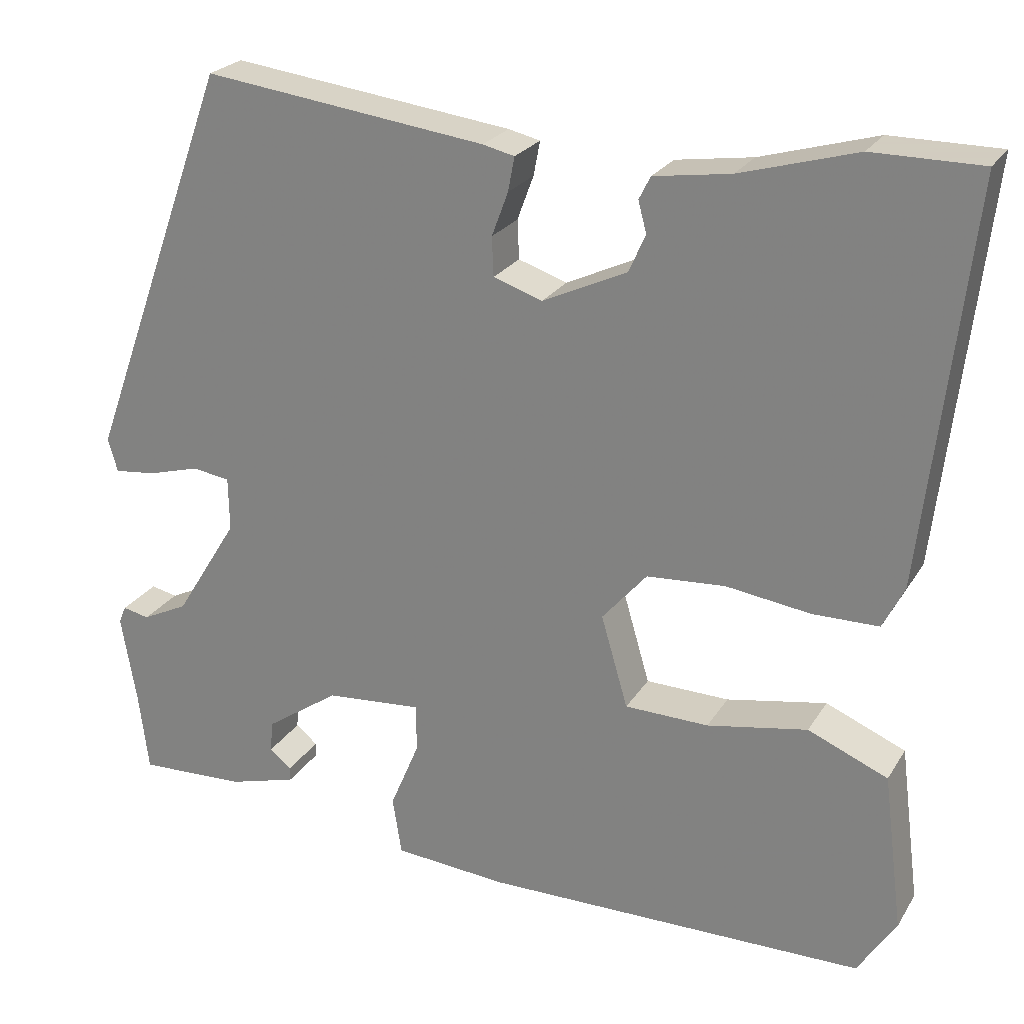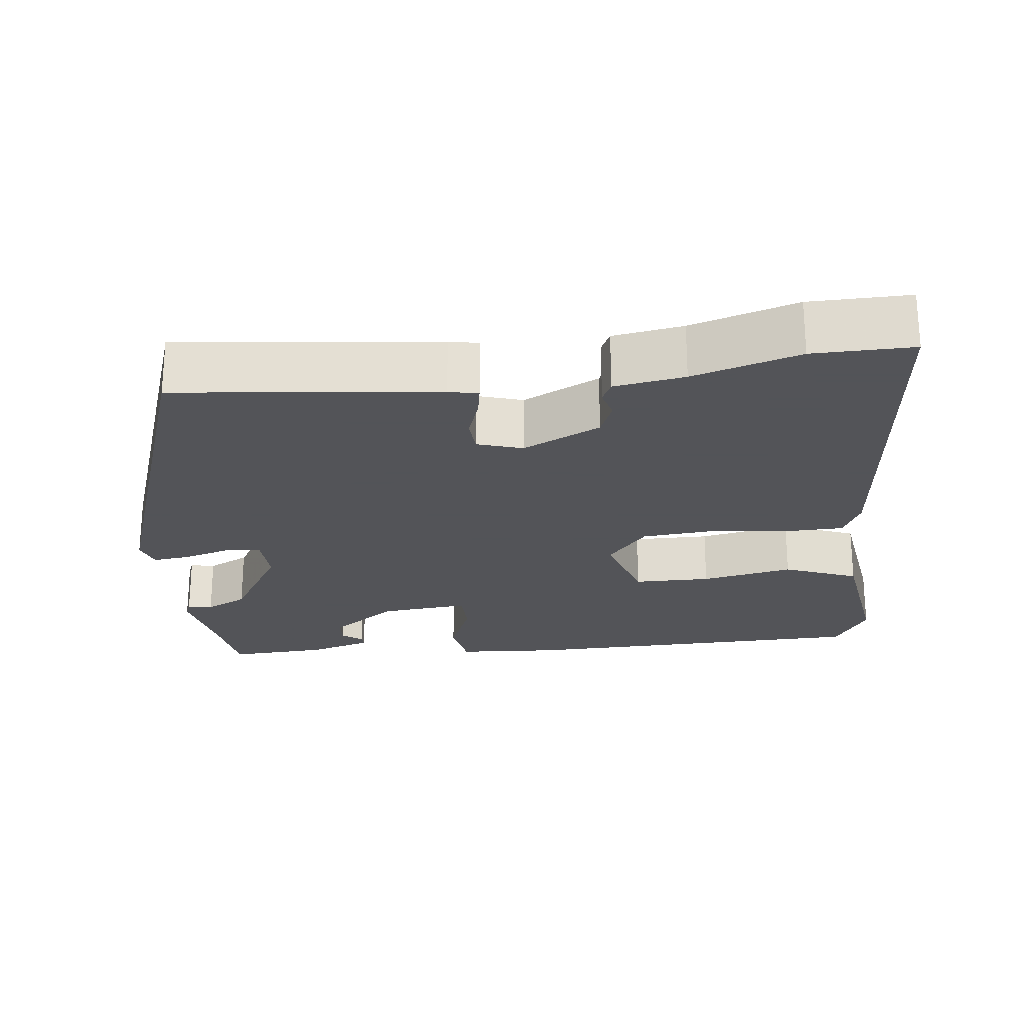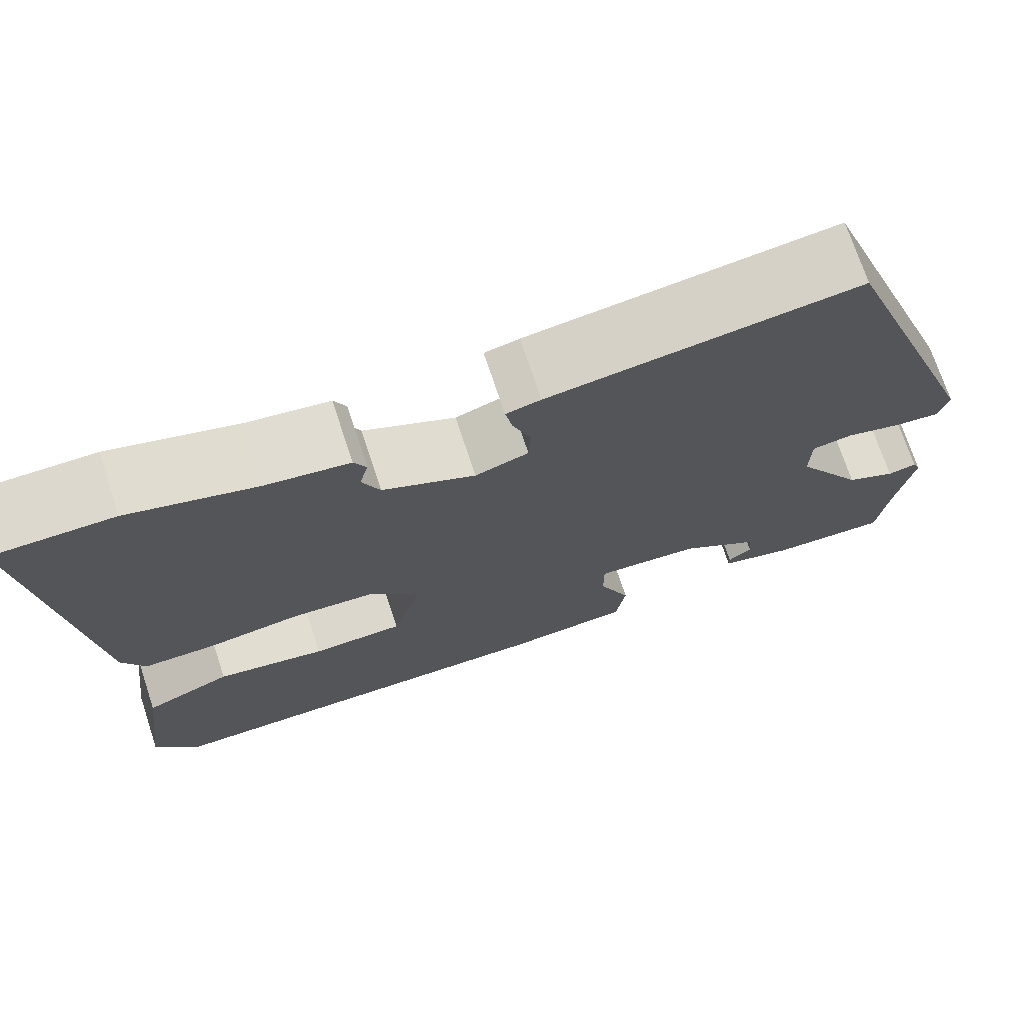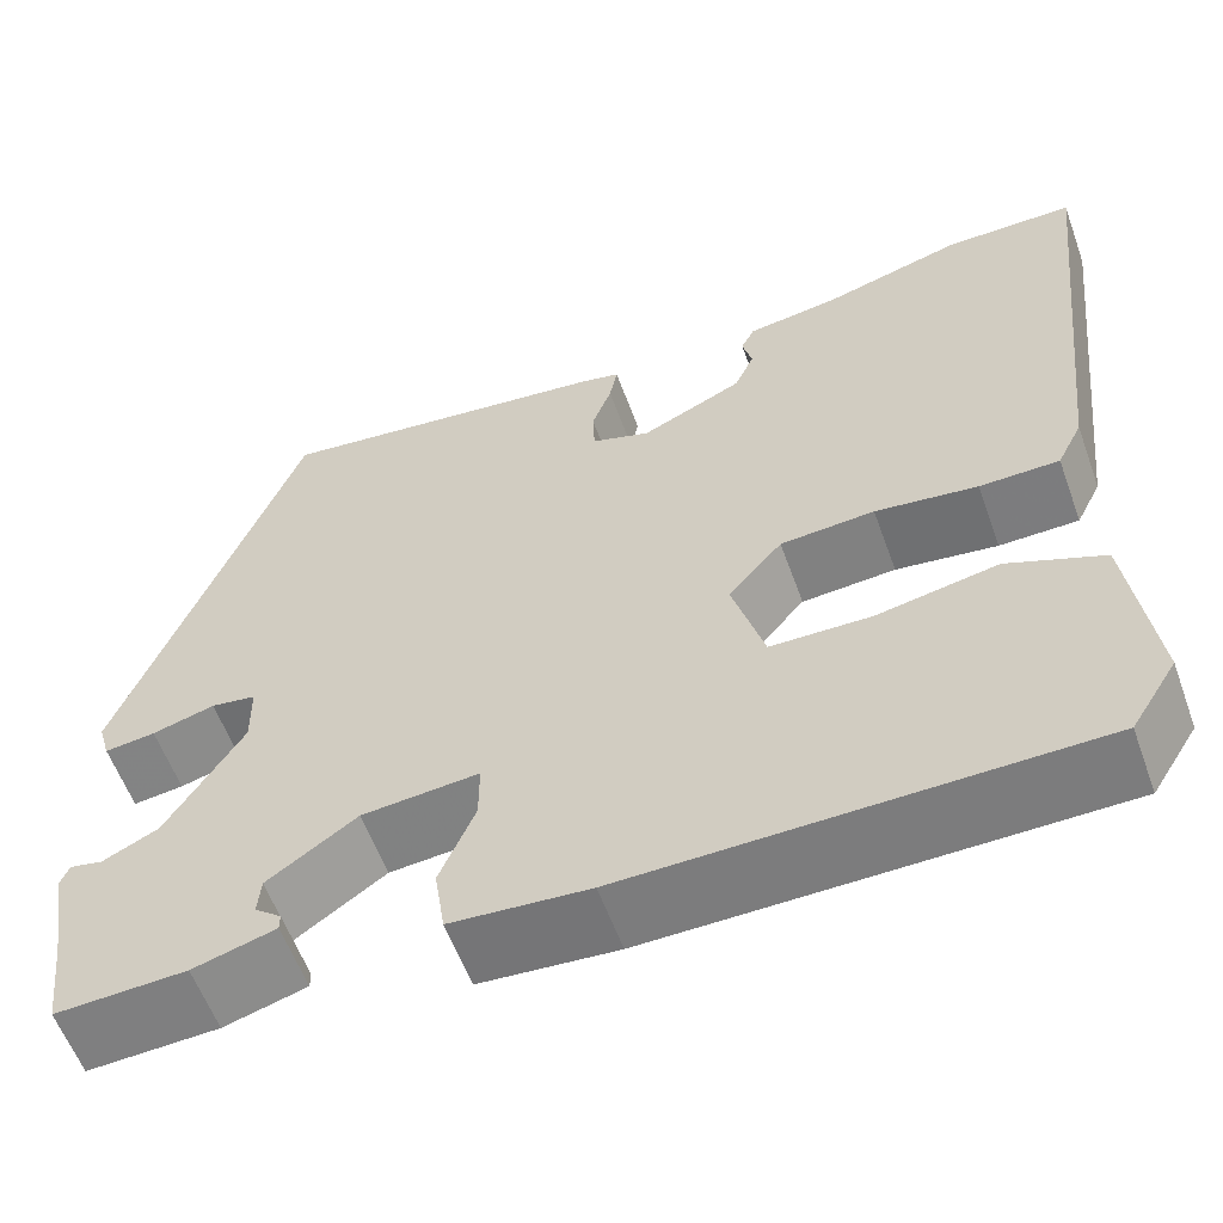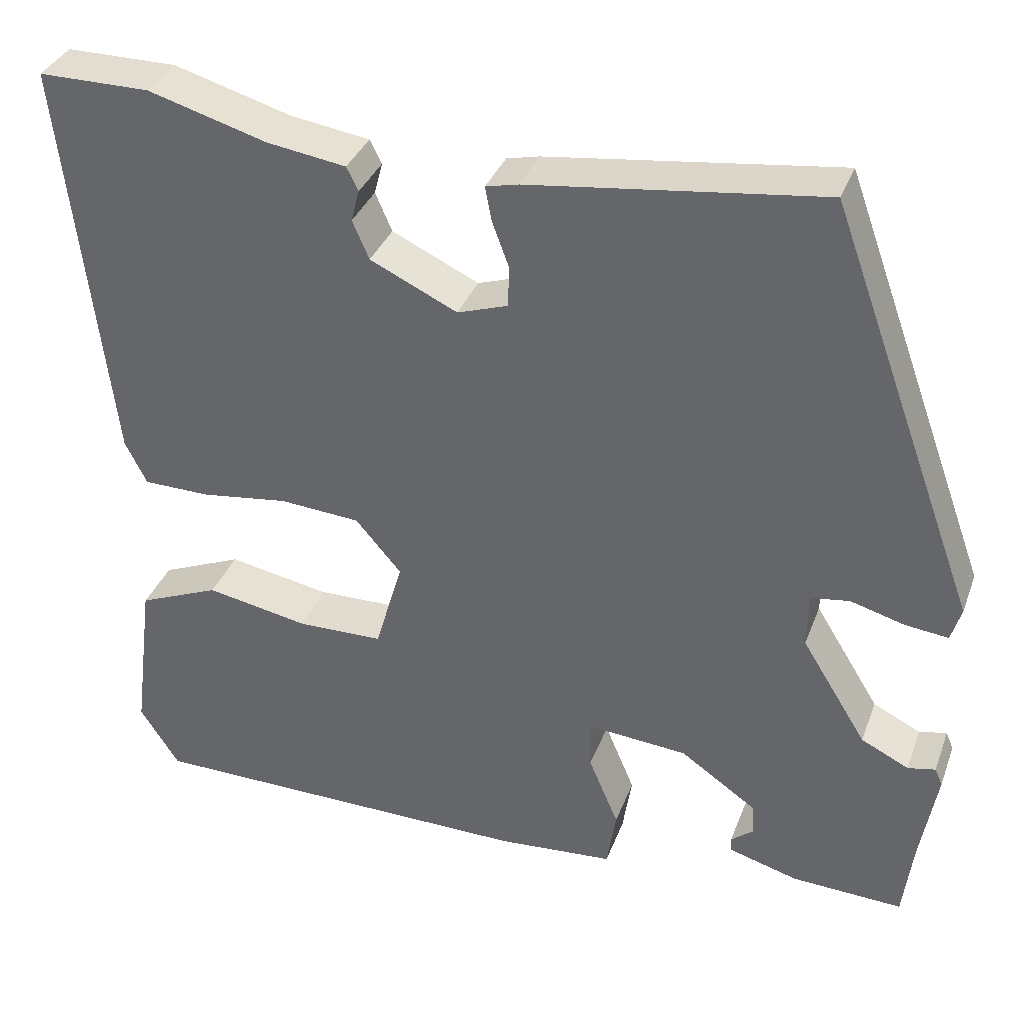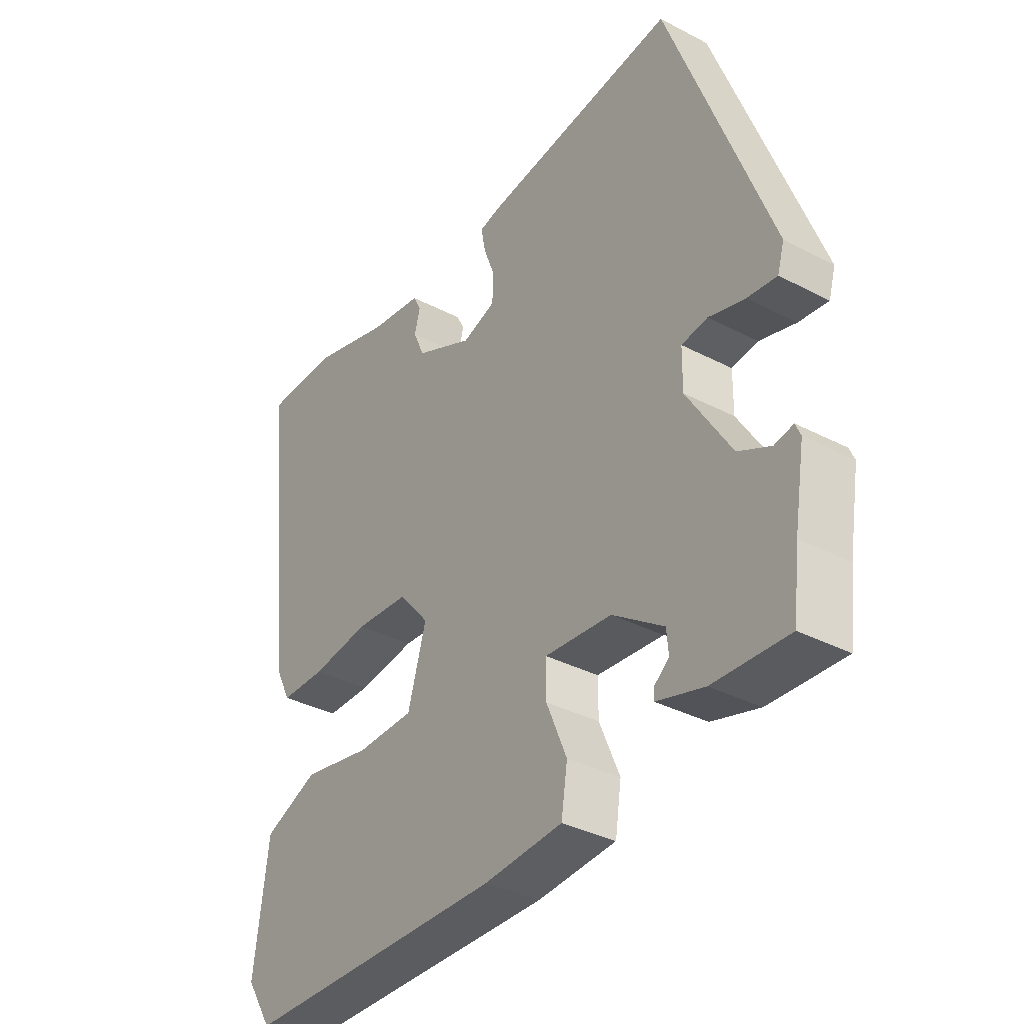
<metadata>
{"format":"obj","ext":"obj","renderer":"f3d","projection":"perspective","resolution":1024,"background":"white","views":[{"elev":24.3,"azim":24.5,"up":"+Z"},{"elev":-23.4,"azim":7.5,"up":"+Y"},{"elev":72.3,"azim":161.7,"up":"+Z"},{"elev":-58.6,"azim":19.9,"up":"+Z"},{"elev":35.2,"azim":-161.0,"up":"+Z"},{"elev":-35.5,"azim":-124.6,"up":"+Z"}]}
</metadata>
<code>
v 0.449 0.07 0.5
v 0.582 0.07 0.5
v 0.527 0.07 0.012
v 0.501 0.07 -0.04
v 0.42 0.07 -0.041
v 0.316 0.07 -0.027
v 0.22 0.07 -0.034
v 0.165 0.07 -0.098
v 0.198 0.07 -0.211
v 0.301 0.07 -0.213
v 0.424 0.07 -0.19
v 0.522 0.07 -0.231
v 0.547 0.07 -0.425
v 0.5 0.07 -0.499
v 0.031 0.07 -0.504
v -0.109 0.07 -0.493
v -0.12 0.07 -0.422
v -0.084 0.07 -0.336
v -0.084 0.07 -0.277
v -0.203 0.07 -0.287
v -0.294 0.07 -0.35
v -0.297 0.07 -0.388
v -0.27 0.07 -0.41
v -0.27 0.07 -0.427
v -0.354 0.07 -0.451
v -0.487 0.07 -0.457
v -0.499 0.07 -0.359
v -0.518 0.07 -0.247
v -0.509 0.07 -0.226
v -0.476 0.07 -0.233
v -0.419 0.07 -0.205
v -0.341 0.07 -0.079
v -0.342 0.07 -0.013
v -0.388 0.07 -0.006
v -0.452 0.07 -0.024
v -0.504 0.07 -0.03
v -0.516 0.07 0.011
v -0.336 0.07 0.501
v 0.012 0.07 0.457
v 0.051 0.07 0.448
v 0.043 0.07 0.406
v 0.023 0.07 0.352
v 0.025 0.07 0.304
v 0.085 0.07 0.284
v 0.189 0.07 0.333
v 0.209 0.07 0.379
v 0.199 0.07 0.417
v 0.213 0.07 0.445
v 0.307 0.07 0.459
v 0.449 0 0.5
v 0.582 0 0.5
v 0.527 0 0.012
v 0.501 0 -0.04
v 0.42 0 -0.041
v 0.316 0 -0.027
v 0.22 0 -0.034
v 0.165 0 -0.098
v 0.198 0 -0.211
v 0.301 0 -0.213
v 0.424 0 -0.19
v 0.522 0 -0.231
v 0.547 0 -0.425
v 0.5 0 -0.499
v 0.031 0 -0.504
v -0.109 0 -0.493
v -0.12 0 -0.422
v -0.084 0 -0.336
v -0.084 0 -0.277
v -0.203 0 -0.287
v -0.294 0 -0.35
v -0.297 0 -0.388
v -0.27 0 -0.41
v -0.27 0 -0.427
v -0.354 0 -0.451
v -0.487 0 -0.457
v -0.499 0 -0.359
v -0.518 0 -0.247
v -0.509 0 -0.226
v -0.476 0 -0.233
v -0.419 0 -0.205
v -0.341 0 -0.079
v -0.342 0 -0.013
v -0.388 0 -0.006
v -0.452 0 -0.024
v -0.504 0 -0.03
v -0.516 0 0.011
v -0.336 0 0.501
v 0.012 0 0.457
v 0.051 0 0.448
v 0.043 0 0.406
v 0.023 0 0.352
v 0.025 0 0.304
v 0.085 0 0.284
v 0.189 0 0.333
v 0.209 0 0.379
v 0.199 0 0.417
v 0.213 0 0.445
v 0.307 0 0.459
f 46 47 48 49
f 45 46 49 1
f 39 40 41 42
f 39 42 43
f 38 39 43
f 37 38 43
f 34 35 36 37
f 34 37 43 44
f 27 28 29 30
f 27 30 31
f 26 27 31 32
f 22 23 24 25
f 21 22 25 26
f 20 21 26 32
f 15 16 17 18
f 15 18 19
f 14 15 19
f 13 14 19
f 10 11 12 13
f 9 10 13 19
f 8 9 19 20
f 3 4 5 6
f 3 6 7
f 45 1 2 3
f 45 3 7
f 33 34 44 45
f 20 32 33 45
f 7 8 20 45
f 98 97 96 95
f 50 98 95 94
f 91 90 89 88
f 92 91 88
f 92 88 87
f 92 87 86
f 86 85 84 83
f 93 92 86 83
f 79 78 77 76
f 80 79 76
f 81 80 76 75
f 74 73 72 71
f 75 74 71 70
f 81 75 70 69
f 67 66 65 64
f 68 67 64
f 68 64 63
f 68 63 62
f 62 61 60 59
f 68 62 59 58
f 69 68 58 57
f 55 54 53 52
f 56 55 52
f 52 51 50 94
f 56 52 94
f 94 93 83 82
f 94 82 81 69
f 94 69 57 56
f 1 50 51 2
f 2 51 52 3
f 3 52 53 4
f 4 53 54 5
f 5 54 55 6
f 6 55 56 7
f 7 56 57 8
f 8 57 58 9
f 9 58 59 10
f 10 59 60 11
f 11 60 61 12
f 12 61 62 13
f 13 62 63 14
f 14 63 64 15
f 15 64 65 16
f 16 65 66 17
f 17 66 67 18
f 18 67 68 19
f 19 68 69 20
f 20 69 70 21
f 21 70 71 22
f 22 71 72 23
f 23 72 73 24
f 24 73 74 25
f 25 74 75 26
f 26 75 76 27
f 27 76 77 28
f 28 77 78 29
f 29 78 79 30
f 30 79 80 31
f 31 80 81 32
f 32 81 82 33
f 33 82 83 34
f 34 83 84 35
f 35 84 85 36
f 36 85 86 37
f 37 86 87 38
f 38 87 88 39
f 39 88 89 40
f 40 89 90 41
f 41 90 91 42
f 42 91 92 43
f 43 92 93 44
f 44 93 94 45
f 45 94 95 46
f 46 95 96 47
f 47 96 97 48
f 48 97 98 49
f 49 98 50 1

</code>
